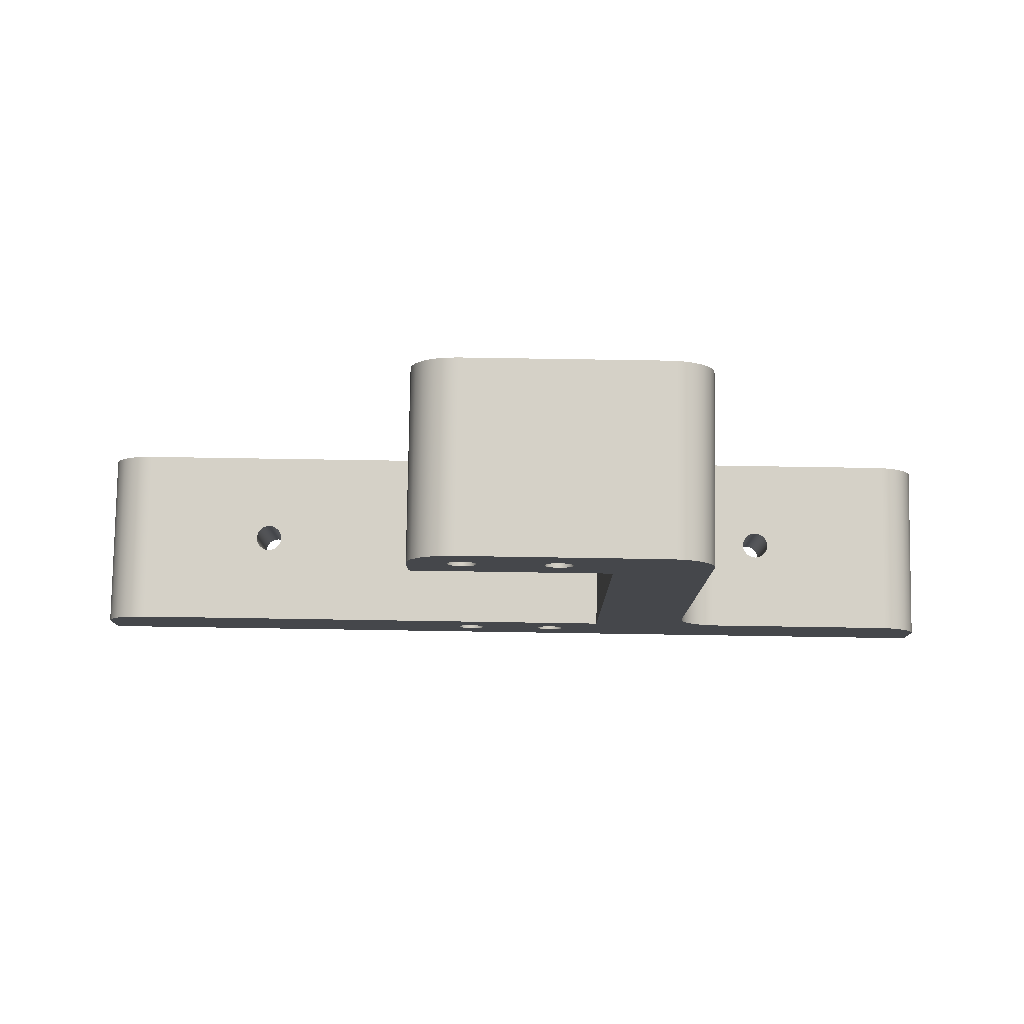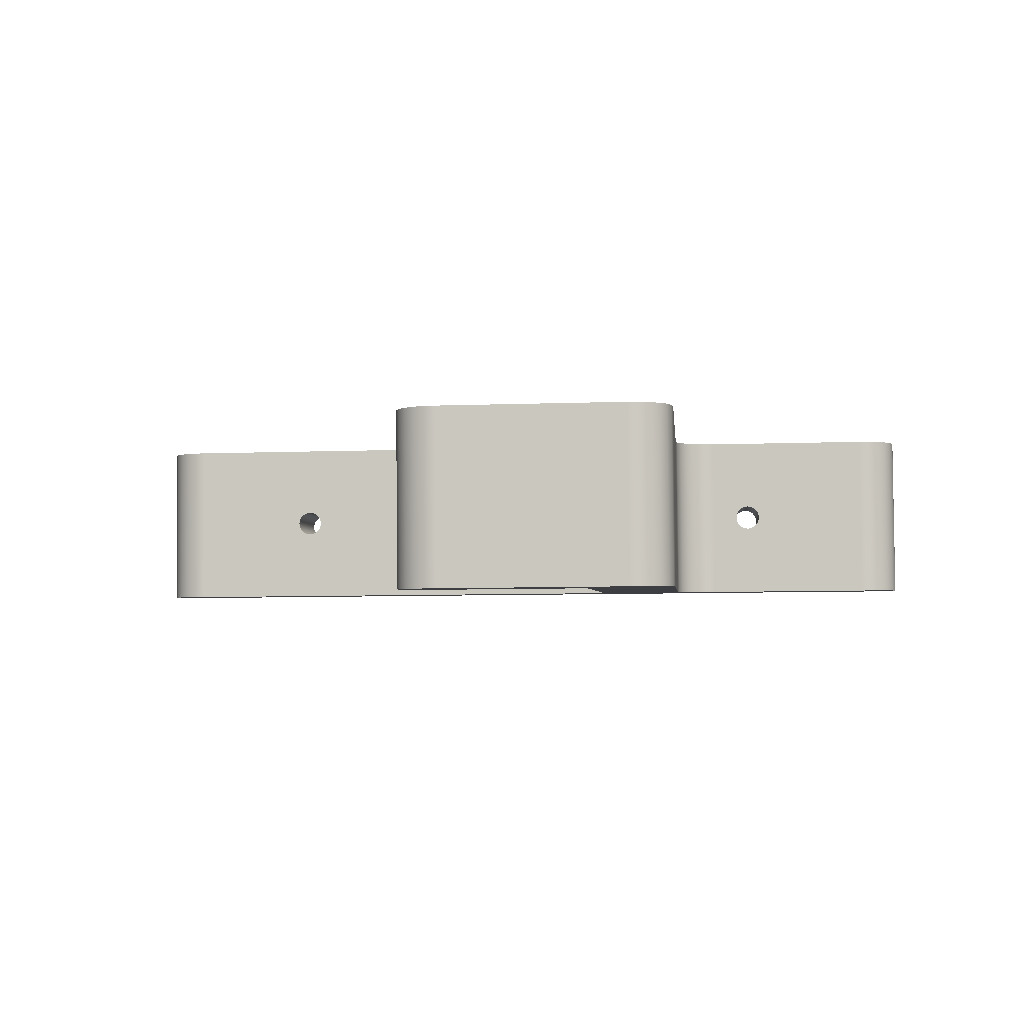
<metadata>
{"format":"obj","ext":"obj","renderer":"f3d","projection":"perspective","resolution":1024,"background":"white","views":[{"elev":79.7,"azim":1.4,"up":"+Z"},{"elev":-3.3,"azim":5.5,"up":"+Y"}]}
</metadata>
<code>
g Body1
v 28.29 -8.19 -13.17
v 28.34 -8.578 -13.17
v 28.49 -8.94 -13.17
v 28.73 -9.251 -13.17
v 29.04 -9.489 -13.17
v 29.41 -9.639 -13.17
v 29.79 -9.69 -13.17
v 30.18 -9.639 -13.17
v 30.54 -9.489 -13.17
v 30.85 -9.251 -13.17
v 31.09 -8.94 -13.17
v 31.24 -8.578 -13.17
v 31.29 -8.19 -13.17
v 31.24 -7.802 -13.17
v 31.09 -7.44 -13.17
v 30.85 -7.129 -13.17
v 30.54 -6.891 -13.17
v 30.18 -6.741 -13.17
v 29.79 -6.69 -13.17
v 29.41 -6.741 -13.17
v 29.04 -6.891 -13.17
v 28.73 -7.129 -13.17
v 28.49 -7.44 -13.17
v 28.34 -7.802 -13.17
v 28.29 -8.19 -23.17
v 28.34 -7.802 -23.17
v 28.49 -7.44 -23.17
v 28.73 -7.129 -23.17
v 29.04 -6.891 -23.17
v 29.41 -6.741 -23.17
v 29.79 -6.69 -23.17
v 30.18 -6.741 -23.17
v 30.54 -6.891 -23.17
v 30.85 -7.129 -23.17
v 31.09 -7.44 -23.17
v 31.24 -7.802 -23.17
v 31.29 -8.19 -23.17
v 31.24 -8.578 -23.17
v 31.09 -8.94 -23.17
v 30.85 -9.251 -23.17
v 30.54 -9.489 -23.17
v 30.18 -9.639 -23.17
v 29.79 -9.69 -23.17
v 29.41 -9.639 -23.17
v 29.04 -9.489 -23.17
v 28.73 -9.251 -23.17
v 28.49 -8.94 -23.17
v 28.34 -8.578 -23.17
v -31.7 -8.713 -13.17
v -31.65 -9.102 -13.17
v -31.5 -9.463 -13.17
v -31.26 -9.774 -13.17
v -30.95 -10.01 -13.17
v -30.59 -10.16 -13.17
v -30.2 -10.21 -13.17
v -29.82 -10.16 -13.17
v -29.45 -10.01 -13.17
v -29.14 -9.774 -13.17
v -28.91 -9.463 -13.17
v -28.76 -9.102 -13.17
v -28.7 -8.713 -13.17
v -28.76 -8.325 -13.17
v -28.91 -7.963 -13.17
v -29.14 -7.653 -13.17
v -29.45 -7.414 -13.17
v -29.82 -7.265 -13.17
v -30.2 -7.213 -13.17
v -30.59 -7.265 -13.17
v -30.95 -7.414 -13.17
v -31.26 -7.653 -13.17
v -31.5 -7.963 -13.17
v -31.65 -8.325 -13.17
v -31.7 -8.713 -23.17
v -31.65 -8.325 -23.17
v -31.5 -7.963 -23.17
v -31.26 -7.653 -23.17
v -30.95 -7.414 -23.17
v -30.59 -7.265 -23.17
v -30.2 -7.213 -23.17
v -29.82 -7.265 -23.17
v -29.45 -7.414 -23.17
v -29.14 -7.653 -23.17
v -28.91 -7.963 -23.17
v -28.76 -8.325 -23.17
v -28.7 -8.713 -23.17
v -28.76 -9.102 -23.17
v -28.91 -9.463 -23.17
v -29.14 -9.774 -23.17
v -29.45 -10.01 -23.17
v -29.82 -10.16 -23.17
v -30.2 -10.21 -23.17
v -30.59 -10.16 -23.17
v -30.95 -10.01 -23.17
v -31.26 -9.774 -23.17
v -31.5 -9.463 -23.17
v -31.65 -9.102 -23.17
v 3.282 -18.42 32.83
v 3.333 -18.42 32.44
v 3.483 -18.42 32.08
v 3.721 -18.42 31.77
v 4.032 -18.42 31.53
v 4.393 -18.41 31.38
v 4.782 -18.41 31.33
v 5.17 -18.41 31.38
v 5.532 -18.4 31.53
v 5.842 -18.4 31.77
v 6.081 -18.4 32.08
v 6.23 -18.4 32.44
v 6.282 -18.4 32.83
v 6.23 -18.4 33.22
v 6.081 -18.4 33.58
v 5.842 -18.4 33.89
v 5.532 -18.4 34.13
v 5.17 -18.41 34.28
v 4.782 -18.41 34.33
v 4.393 -18.41 34.28
v 4.032 -18.42 34.13
v 3.721 -18.42 33.89
v 3.483 -18.42 33.58
v 3.333 -18.42 33.22
v 3.107 1.578 32.83
v 3.158 1.578 33.22
v 3.308 1.579 33.58
v 3.546 1.581 33.89
v 3.857 1.584 34.13
v 4.219 1.587 34.28
v 4.607 1.591 34.33
v 4.995 1.594 34.28
v 5.357 1.597 34.13
v 5.668 1.6 33.89
v 5.906 1.602 33.58
v 6.056 1.603 33.22
v 6.107 1.604 32.83
v 6.056 1.603 32.44
v 5.906 1.602 32.08
v 5.668 1.6 31.77
v 5.357 1.597 31.53
v 4.995 1.594 31.38
v 4.607 1.591 31.33
v 4.219 1.587 31.38
v 3.857 1.584 31.53
v 3.546 1.581 31.77
v 3.308 1.579 32.08
v 3.158 1.578 32.44
v 3.282 -18.42 -18.06
v 3.333 -18.42 -18.45
v 3.483 -18.42 -18.81
v 3.721 -18.42 -19.12
v 4.032 -18.42 -19.36
v 4.393 -18.41 -19.51
v 4.782 -18.41 -19.56
v 5.17 -18.41 -19.51
v 5.532 -18.4 -19.36
v 5.842 -18.4 -19.12
v 6.081 -18.4 -18.81
v 6.23 -18.4 -18.45
v 6.282 -18.4 -18.06
v 6.23 -18.4 -17.67
v 6.081 -18.4 -17.31
v 5.842 -18.4 -17
v 5.532 -18.4 -16.76
v 5.17 -18.41 -16.61
v 4.782 -18.41 -16.56
v 4.393 -18.41 -16.61
v 4.032 -18.42 -16.76
v 3.721 -18.42 -17
v 3.483 -18.42 -17.31
v 3.333 -18.42 -17.67
v 3.107 1.578 -18.06
v 3.158 1.578 -17.67
v 3.308 1.579 -17.31
v 3.546 1.581 -17
v 3.857 1.584 -16.76
v 4.219 1.587 -16.61
v 4.607 1.591 -16.56
v 4.995 1.594 -16.61
v 5.357 1.597 -16.76
v 5.668 1.6 -17
v 5.906 1.602 -17.31
v 6.056 1.603 -17.67
v 6.107 1.604 -18.06
v 6.056 1.603 -18.45
v 5.906 1.602 -18.81
v 5.668 1.6 -19.12
v 5.357 1.597 -19.36
v 4.995 1.594 -19.51
v 4.607 1.591 -19.56
v 4.219 1.587 -19.51
v 3.857 1.584 -19.36
v 3.546 1.581 -19.12
v 3.308 1.579 -18.81
v 3.158 1.578 -18.45
v -6.518 -18.51 -18.06
v -6.467 -18.51 -18.45
v -6.317 -18.51 -18.81
v -6.079 -18.5 -19.12
v -5.768 -18.5 -19.36
v -5.406 -18.5 -19.51
v -5.018 -18.49 -19.56
v -4.63 -18.49 -19.51
v -4.268 -18.49 -19.36
v -3.957 -18.48 -19.12
v -3.719 -18.48 -18.81
v -3.569 -18.48 -18.45
v -3.518 -18.48 -18.06
v -3.569 -18.48 -17.67
v -3.719 -18.48 -17.31
v -3.957 -18.48 -17
v -4.268 -18.49 -16.76
v -4.63 -18.49 -16.61
v -5.018 -18.49 -16.56
v -5.406 -18.5 -16.61
v -5.768 -18.5 -16.76
v -6.079 -18.5 -17
v -6.317 -18.51 -17.31
v -6.467 -18.51 -17.67
v -6.692 1.492 -18.06
v -6.641 1.493 -17.67
v -6.492 1.494 -17.31
v -6.253 1.496 -17
v -5.943 1.499 -16.76
v -5.581 1.502 -16.61
v -5.193 1.505 -16.56
v -4.804 1.509 -16.61
v -4.443 1.512 -16.76
v -4.132 1.514 -17
v -3.894 1.516 -17.31
v -3.744 1.518 -17.67
v -3.693 1.518 -18.06
v -3.744 1.518 -18.45
v -3.894 1.516 -18.81
v -4.132 1.514 -19.12
v -4.443 1.512 -19.36
v -4.804 1.509 -19.51
v -5.193 1.505 -19.56
v -5.581 1.502 -19.51
v -5.943 1.499 -19.36
v -6.253 1.496 -19.12
v -6.492 1.494 -18.81
v -6.641 1.493 -18.45
v -6.518 -18.51 32.83
v -6.467 -18.51 32.44
v -6.317 -18.51 32.08
v -6.079 -18.5 31.77
v -5.768 -18.5 31.53
v -5.406 -18.5 31.38
v -5.018 -18.49 31.33
v -4.63 -18.49 31.38
v -4.268 -18.49 31.53
v -3.957 -18.48 31.77
v -3.719 -18.48 32.08
v -3.569 -18.48 32.44
v -3.518 -18.48 32.83
v -3.569 -18.48 33.22
v -3.719 -18.48 33.58
v -3.957 -18.48 33.89
v -4.268 -18.49 34.13
v -4.63 -18.49 34.28
v -5.018 -18.49 34.33
v -5.406 -18.5 34.28
v -5.768 -18.5 34.13
v -6.079 -18.5 33.89
v -6.317 -18.51 33.58
v -6.467 -18.51 33.22
v -6.692 1.492 32.83
v -6.641 1.493 33.22
v -6.492 1.494 33.58
v -6.253 1.496 33.89
v -5.943 1.499 34.13
v -5.581 1.502 34.28
v -5.193 1.505 34.33
v -4.804 1.509 34.28
v -4.443 1.512 34.13
v -4.132 1.514 33.89
v -3.894 1.516 33.58
v -3.744 1.518 33.22
v -3.693 1.518 32.83
v -3.744 1.518 32.44
v -3.894 1.516 32.08
v -4.132 1.514 31.77
v -4.443 1.512 31.53
v -4.804 1.509 31.38
v -5.193 1.505 31.33
v -5.581 1.502 31.38
v -5.943 1.499 31.53
v -6.253 1.496 31.77
v -6.492 1.494 32.08
v -6.641 1.493 32.44
v 10.21 1.64 27.93
v 10.21 1.64 -13.17
v 10.38 -18.36 -13.17
v 10.38 -18.36 27.93
v -10.79 1.456 27.93
v -10.62 -18.54 27.93
v -10.79 1.456 32.93
v -10.62 -18.54 32.93
v -5.793 1.5 37.93
v -7.087 1.489 37.76
v -8.292 1.478 37.26
v -9.328 1.469 36.47
v -10.12 1.462 35.43
v -10.62 1.458 34.23
v -10.45 -18.54 34.23
v -9.948 -18.54 35.43
v -9.153 -18.53 36.47
v -8.118 -18.52 37.26
v -6.912 -18.51 37.76
v -5.618 -18.5 37.93
v 15.21 1.683 37.93
v 15.38 -18.32 37.93
v 20.21 1.727 32.93
v 20.04 1.725 34.23
v 19.54 1.721 35.43
v 18.74 1.714 36.47
v 17.71 1.705 37.26
v 16.5 1.694 37.76
v 16.68 -18.3 37.76
v 17.88 -18.29 37.26
v 18.92 -18.29 36.47
v 19.71 -18.28 35.43
v 20.21 -18.27 34.23
v 20.38 -18.27 32.93
v 20.21 1.727 -8.165
v 20.38 -18.27 -8.165
v 25.21 1.77 -13.17
v 23.91 1.759 -13
v 22.71 1.749 -12.5
v 21.67 1.74 -11.7
v 20.88 1.733 -10.67
v 20.38 1.728 -9.46
v 20.55 -18.27 -9.46
v 21.05 -18.27 -10.67
v 21.85 -18.26 -11.7
v 22.88 -18.25 -12.5
v 24.09 -18.24 -13
v 25.38 -18.23 -13.17
v 44.71 1.941 -13.17
v 44.88 -18.06 -13.17
v 49.71 1.984 -18.17
v 49.53 1.983 -16.87
v 49.04 1.978 -15.67
v 48.24 1.971 -14.63
v 47.21 1.962 -13.84
v 46 1.952 -13.34
v 46.17 -18.05 -13.34
v 47.38 -18.04 -13.84
v 48.42 -18.03 -14.63
v 49.21 -18.02 -15.67
v 49.71 -18.02 -16.87
v 49.88 -18.01 -18.17
v 49.71 1.984 -23.17
v 49.88 -18.01 -23.17
v -50.29 1.112 -23.17
v -50.12 -18.89 -23.17
v -50.29 1.112 -18.17
v -50.12 -18.89 -18.17
v -45.29 1.155 -13.17
v -46.59 1.144 -13.34
v -47.79 1.133 -13.84
v -48.83 1.124 -14.63
v -49.62 1.117 -15.67
v -50.12 1.113 -16.87
v -49.95 -18.89 -16.87
v -49.45 -18.88 -15.67
v -48.65 -18.87 -14.63
v -47.62 -18.87 -13.84
v -46.41 -18.86 -13.34
v -45.12 -18.84 -13.17
f 2 48 1
f 1 48 25
f 1 25 24
f 24 25 26
f 24 26 23
f 23 26 27
f 23 27 22
f 22 27 28
f 22 28 21
f 21 28 29
f 21 29 20
f 20 29 30
f 20 30 19
f 19 30 31
f 19 31 18
f 18 31 32
f 18 32 17
f 17 32 33
f 17 33 16
f 16 33 34
f 16 34 15
f 15 34 35
f 15 35 14
f 14 35 36
f 14 36 13
f 13 36 37
f 13 37 12
f 12 37 38
f 12 38 11
f 11 38 39
f 11 39 10
f 10 39 40
f 10 40 9
f 9 40 41
f 9 41 8
f 8 41 42
f 8 42 7
f 7 42 43
f 7 43 6
f 6 43 44
f 6 44 5
f 5 44 45
f 5 45 4
f 4 45 46
f 4 46 3
f 3 46 47
f 3 47 2
f 2 47 48
f 50 96 49
f 49 96 73
f 49 73 72
f 72 73 74
f 72 74 71
f 71 74 75
f 71 75 70
f 70 75 76
f 70 76 69
f 69 76 77
f 69 77 68
f 68 77 78
f 68 78 67
f 67 78 79
f 67 79 66
f 66 79 80
f 66 80 65
f 65 80 81
f 65 81 64
f 64 81 82
f 64 82 63
f 63 82 83
f 63 83 62
f 62 83 84
f 62 84 61
f 61 84 85
f 61 85 60
f 60 85 86
f 60 86 59
f 59 86 87
f 59 87 58
f 58 87 88
f 58 88 57
f 57 88 89
f 57 89 56
f 56 89 90
f 56 90 55
f 55 90 91
f 55 91 54
f 54 91 92
f 54 92 53
f 53 92 93
f 53 93 52
f 52 93 94
f 52 94 51
f 51 94 95
f 51 95 50
f 50 95 96
f 98 144 97
f 97 144 121
f 97 121 120
f 120 121 122
f 120 122 119
f 119 122 123
f 119 123 118
f 118 123 124
f 118 124 117
f 117 124 125
f 117 125 116
f 116 125 126
f 116 126 115
f 115 126 127
f 115 127 114
f 114 127 128
f 114 128 113
f 113 128 129
f 113 129 112
f 112 129 130
f 112 130 111
f 111 130 131
f 111 131 110
f 110 131 132
f 110 132 109
f 109 132 133
f 109 133 108
f 108 133 134
f 108 134 107
f 107 134 135
f 107 135 106
f 106 135 136
f 106 136 105
f 105 136 137
f 105 137 104
f 104 137 138
f 104 138 103
f 103 138 139
f 103 139 102
f 102 139 140
f 102 140 101
f 101 140 141
f 101 141 100
f 100 141 142
f 100 142 99
f 99 142 143
f 99 143 98
f 98 143 144
f 146 192 145
f 145 192 169
f 145 169 168
f 168 169 170
f 168 170 167
f 167 170 171
f 167 171 166
f 166 171 172
f 166 172 165
f 165 172 173
f 165 173 164
f 164 173 174
f 164 174 163
f 163 174 175
f 163 175 162
f 162 175 176
f 162 176 161
f 161 176 177
f 161 177 160
f 160 177 178
f 160 178 159
f 159 178 179
f 159 179 158
f 158 179 180
f 158 180 157
f 157 180 181
f 157 181 156
f 156 181 182
f 156 182 155
f 155 182 183
f 155 183 154
f 154 183 184
f 154 184 153
f 153 184 185
f 153 185 152
f 152 185 186
f 152 186 151
f 151 186 187
f 151 187 150
f 150 187 188
f 150 188 149
f 149 188 189
f 149 189 148
f 148 189 190
f 148 190 147
f 147 190 191
f 147 191 146
f 146 191 192
f 194 240 193
f 193 240 217
f 193 217 216
f 216 217 218
f 216 218 215
f 215 218 219
f 215 219 214
f 214 219 220
f 214 220 213
f 213 220 221
f 213 221 212
f 212 221 222
f 212 222 211
f 211 222 223
f 211 223 210
f 210 223 224
f 210 224 209
f 209 224 225
f 209 225 208
f 208 225 226
f 208 226 207
f 207 226 227
f 207 227 206
f 206 227 228
f 206 228 205
f 205 228 229
f 205 229 204
f 204 229 230
f 204 230 203
f 203 230 231
f 203 231 202
f 202 231 232
f 202 232 201
f 201 232 233
f 201 233 200
f 200 233 234
f 200 234 199
f 199 234 235
f 199 235 198
f 198 235 236
f 198 236 197
f 197 236 237
f 197 237 196
f 196 237 238
f 196 238 195
f 195 238 239
f 195 239 194
f 194 239 240
f 242 288 241
f 241 288 265
f 241 265 264
f 264 265 266
f 264 266 263
f 263 266 267
f 263 267 262
f 262 267 268
f 262 268 261
f 261 268 269
f 261 269 260
f 260 269 270
f 260 270 259
f 259 270 271
f 259 271 258
f 258 271 272
f 258 272 257
f 257 272 273
f 257 273 256
f 256 273 274
f 256 274 255
f 255 274 275
f 255 275 254
f 254 275 276
f 254 276 253
f 253 276 277
f 253 277 252
f 252 277 278
f 252 278 251
f 251 278 279
f 251 279 250
f 250 279 280
f 250 280 249
f 249 280 281
f 249 281 248
f 248 281 282
f 248 282 247
f 247 282 283
f 247 283 246
f 246 283 284
f 246 284 245
f 245 284 285
f 245 285 244
f 244 285 286
f 244 286 243
f 243 286 287
f 243 287 242
f 242 287 288
f 289 290 292
f 292 290 291
f 293 289 294
f 294 289 292
f 295 293 296
f 296 293 294
f 308 297 307
f 307 297 298
f 307 298 306
f 306 298 299
f 306 299 305
f 305 299 300
f 305 300 304
f 304 300 301
f 304 301 303
f 303 301 302
f 303 302 296
f 296 302 295
f 309 297 310
f 310 297 308
f 322 311 321
f 321 311 312
f 321 312 320
f 320 312 313
f 320 313 319
f 319 313 314
f 319 314 318
f 318 314 315
f 318 315 317
f 317 315 316
f 317 316 310
f 310 316 309
f 323 311 324
f 324 311 322
f 336 325 335
f 335 325 326
f 335 326 334
f 334 326 327
f 334 327 333
f 333 327 328
f 333 328 332
f 332 328 329
f 332 329 331
f 331 329 330
f 331 330 324
f 324 330 323
f 24 325 1
f 1 325 336
f 1 336 2
f 2 336 3
f 3 336 4
f 4 336 5
f 5 336 6
f 6 336 7
f 7 336 8
f 8 336 9
f 9 336 338
f 9 338 10
f 10 338 11
f 11 338 12
f 12 338 13
f 13 338 337
f 13 337 14
f 14 337 15
f 15 337 16
f 16 337 17
f 17 337 325
f 17 325 18
f 18 325 19
f 19 325 20
f 20 325 21
f 21 325 22
f 22 325 23
f 23 325 24
f 350 339 349
f 349 339 340
f 349 340 348
f 348 340 341
f 348 341 347
f 347 341 342
f 347 342 346
f 346 342 343
f 346 343 345
f 345 343 344
f 345 344 338
f 338 344 337
f 351 339 352
f 352 339 350
f 48 85 25
f 25 85 84
f 25 84 26
f 26 84 83
f 26 83 27
f 27 83 82
f 27 82 28
f 28 82 81
f 28 81 29
f 29 81 80
f 29 80 30
f 30 80 353
f 30 353 351
f 85 48 86
f 86 48 47
f 86 47 87
f 87 47 46
f 87 46 88
f 88 46 45
f 88 45 89
f 89 45 44
f 89 44 90
f 90 44 352
f 90 352 354
f 44 43 352
f 352 43 42
f 352 42 41
f 41 40 352
f 352 40 39
f 352 39 38
f 38 37 352
f 352 37 351
f 351 37 36
f 351 36 35
f 35 34 351
f 351 34 33
f 351 33 32
f 32 31 351
f 351 31 30
f 96 354 73
f 73 354 353
f 73 353 74
f 74 353 75
f 75 353 76
f 76 353 77
f 77 353 78
f 78 353 79
f 79 353 80
f 96 95 354
f 354 95 94
f 354 94 93
f 93 92 354
f 354 92 91
f 354 91 90
f 355 353 356
f 356 353 354
f 368 357 367
f 367 357 358
f 367 358 366
f 366 358 359
f 366 359 365
f 365 359 360
f 365 360 364
f 364 360 361
f 364 361 363
f 363 361 362
f 363 362 356
f 356 362 355
f 72 357 49
f 49 357 368
f 49 368 50
f 50 368 51
f 51 368 52
f 52 368 53
f 53 368 54
f 54 368 55
f 55 368 56
f 56 368 291
f 56 291 57
f 57 291 58
f 58 291 59
f 59 291 60
f 60 291 61
f 61 291 290
f 61 290 62
f 62 290 63
f 63 290 64
f 64 290 65
f 65 290 66
f 66 290 357
f 66 357 67
f 67 357 68
f 68 357 69
f 69 357 70
f 70 357 71
f 71 357 72
f 242 241 296
f 296 241 264
f 296 264 303
f 303 264 263
f 303 263 262
f 303 262 304
f 304 262 261
f 304 261 305
f 305 261 260
f 305 260 306
f 306 260 307
f 307 260 259
f 307 259 308
f 308 259 258
f 308 258 257
f 256 118 257
f 257 118 117
f 257 117 308
f 308 117 116
f 308 116 115
f 118 256 119
f 119 256 255
f 119 255 120
f 120 255 254
f 120 254 97
f 97 254 253
f 97 253 98
f 98 253 252
f 98 252 99
f 99 252 251
f 99 251 100
f 100 251 250
f 100 250 101
f 101 250 249
f 101 249 102
f 102 249 248
f 102 248 292
f 292 248 294
f 294 248 247
f 294 247 246
f 246 245 294
f 294 245 244
f 294 244 296
f 296 244 243
f 296 243 242
f 194 193 368
f 368 193 216
f 368 216 215
f 215 214 368
f 368 214 213
f 368 213 212
f 212 211 368
f 368 211 291
f 291 211 210
f 291 210 164
f 164 210 165
f 165 210 209
f 165 209 166
f 166 209 208
f 166 208 167
f 167 208 207
f 167 207 168
f 168 207 206
f 168 206 145
f 145 206 205
f 145 205 146
f 146 205 204
f 146 204 147
f 147 204 203
f 147 203 148
f 148 203 202
f 148 202 149
f 149 202 201
f 149 201 150
f 150 201 200
f 150 200 151
f 151 200 199
f 151 199 352
f 352 199 354
f 354 199 198
f 354 198 197
f 197 196 354
f 354 196 195
f 354 195 194
f 164 163 291
f 291 163 162
f 291 162 161
f 161 160 291
f 291 160 159
f 291 159 158
f 158 157 291
f 291 157 335
f 291 335 334
f 157 156 335
f 335 156 155
f 335 155 336
f 336 155 154
f 336 154 352
f 352 154 153
f 352 153 152
f 152 151 352
f 308 115 310
f 310 115 114
f 310 114 113
f 113 112 310
f 310 112 111
f 310 111 110
f 109 321 110
f 110 321 320
f 110 320 310
f 310 320 319
f 310 319 318
f 321 109 322
f 322 109 108
f 322 108 292
f 292 108 107
f 292 107 106
f 106 105 292
f 292 105 104
f 292 104 103
f 103 102 292
f 367 366 368
f 368 366 365
f 368 365 364
f 364 363 368
f 368 363 356
f 368 356 194
f 194 356 354
f 352 350 336
f 336 350 338
f 338 350 349
f 338 349 348
f 348 347 338
f 338 347 346
f 338 346 345
f 334 333 291
f 291 333 332
f 291 332 331
f 331 324 291
f 291 324 292
f 292 324 322
f 318 317 310
f 266 265 295
f 295 265 288
f 295 288 287
f 287 286 295
f 295 286 293
f 293 286 285
f 293 285 284
f 284 283 293
f 293 283 282
f 293 282 140
f 140 282 141
f 141 282 281
f 141 281 142
f 142 281 280
f 142 280 143
f 143 280 279
f 143 279 144
f 144 279 278
f 144 278 121
f 121 278 277
f 121 277 122
f 122 277 276
f 122 276 123
f 123 276 275
f 123 275 124
f 124 275 274
f 124 274 125
f 125 274 273
f 125 273 297
f 297 273 272
f 297 272 271
f 297 271 298
f 298 271 270
f 298 270 299
f 299 270 300
f 300 270 269
f 300 269 301
f 301 269 268
f 301 268 302
f 302 268 267
f 302 267 266
f 302 266 295
f 218 217 357
f 357 217 240
f 357 240 355
f 355 240 353
f 353 240 239
f 353 239 238
f 238 237 353
f 353 237 236
f 353 236 235
f 234 188 235
f 235 188 187
f 235 187 353
f 353 187 351
f 351 187 186
f 351 186 185
f 188 234 189
f 189 234 233
f 189 233 190
f 190 233 232
f 190 232 191
f 191 232 231
f 191 231 192
f 192 231 230
f 192 230 169
f 169 230 229
f 169 229 170
f 170 229 228
f 170 228 171
f 171 228 227
f 171 227 172
f 172 227 226
f 172 226 173
f 173 226 225
f 173 225 174
f 174 225 224
f 174 224 290
f 290 224 223
f 290 223 357
f 357 223 222
f 357 222 221
f 221 220 357
f 357 220 219
f 357 219 218
f 185 184 351
f 351 184 325
f 351 325 339
f 339 325 337
f 339 337 340
f 340 337 341
f 341 337 342
f 342 337 343
f 343 337 344
f 184 183 325
f 325 183 326
f 326 183 182
f 326 182 181
f 326 181 290
f 290 181 180
f 290 180 179
f 179 178 290
f 290 178 177
f 290 177 176
f 176 175 290
f 290 175 174
f 293 140 289
f 289 140 139
f 289 139 138
f 138 137 289
f 289 137 136
f 289 136 135
f 135 134 289
f 289 134 311
f 289 311 323
f 134 133 311
f 311 133 312
f 312 133 132
f 312 132 313
f 313 132 309
f 313 309 314
f 314 309 315
f 315 309 316
f 132 131 309
f 309 131 130
f 309 130 129
f 129 128 309
f 309 128 127
f 309 127 297
f 297 127 126
f 297 126 125
f 289 323 290
f 290 323 330
f 290 330 329
f 329 328 290
f 290 328 327
f 290 327 326
f 355 362 357
f 357 362 361
f 357 361 360
f 360 359 357
f 357 359 358

</code>
